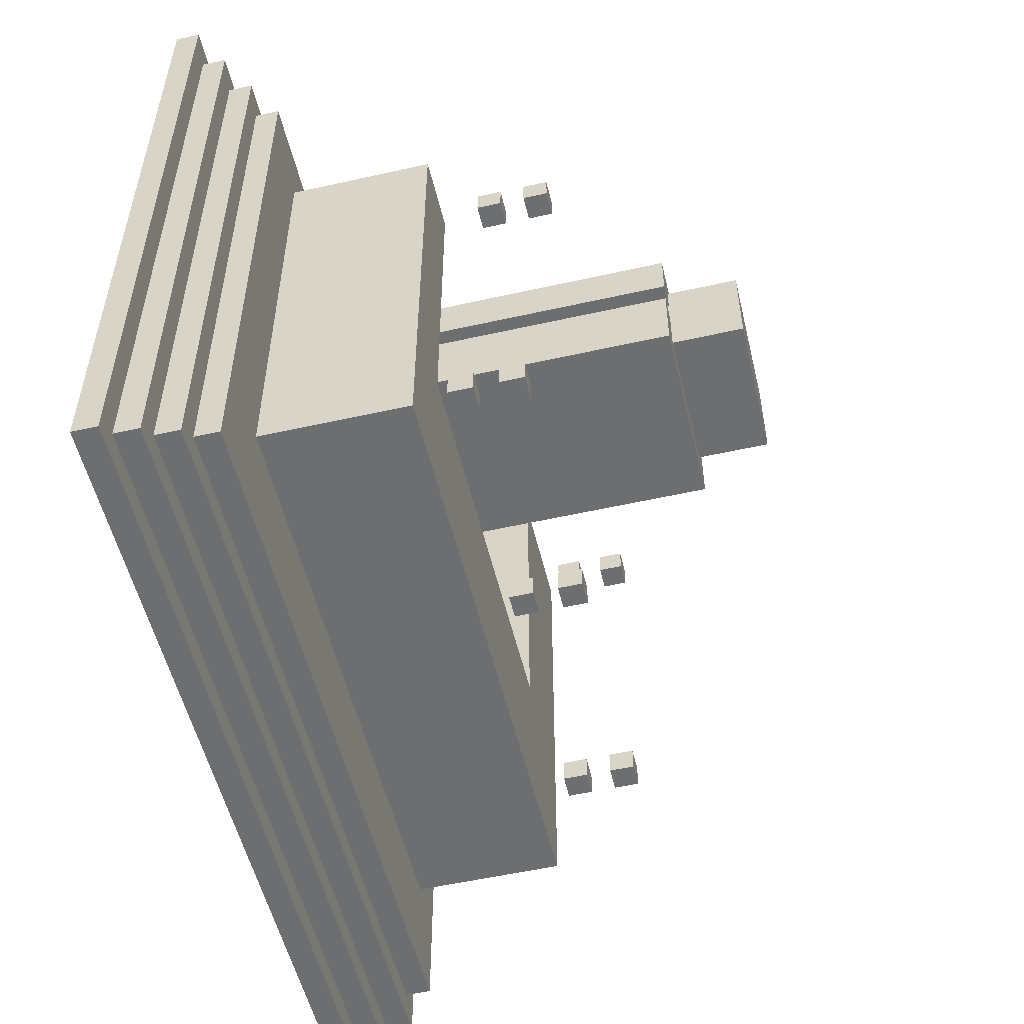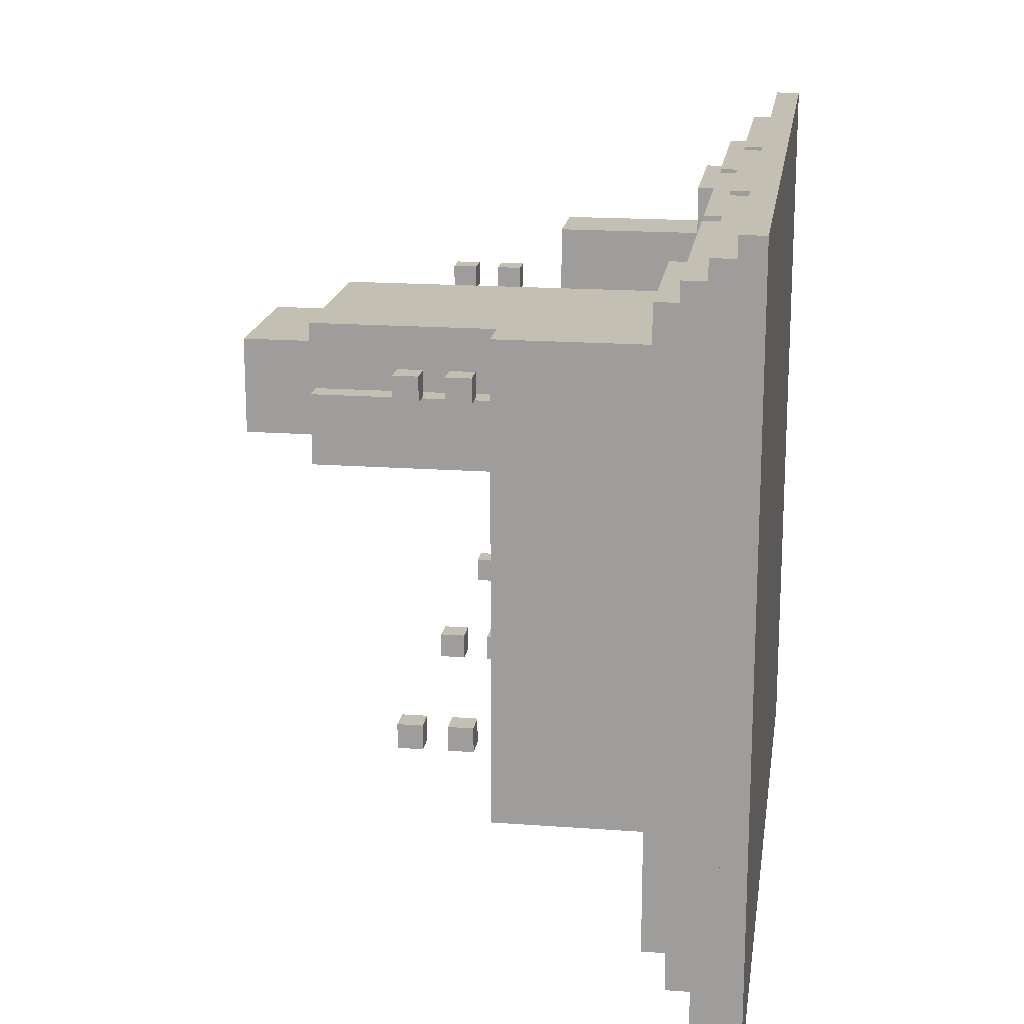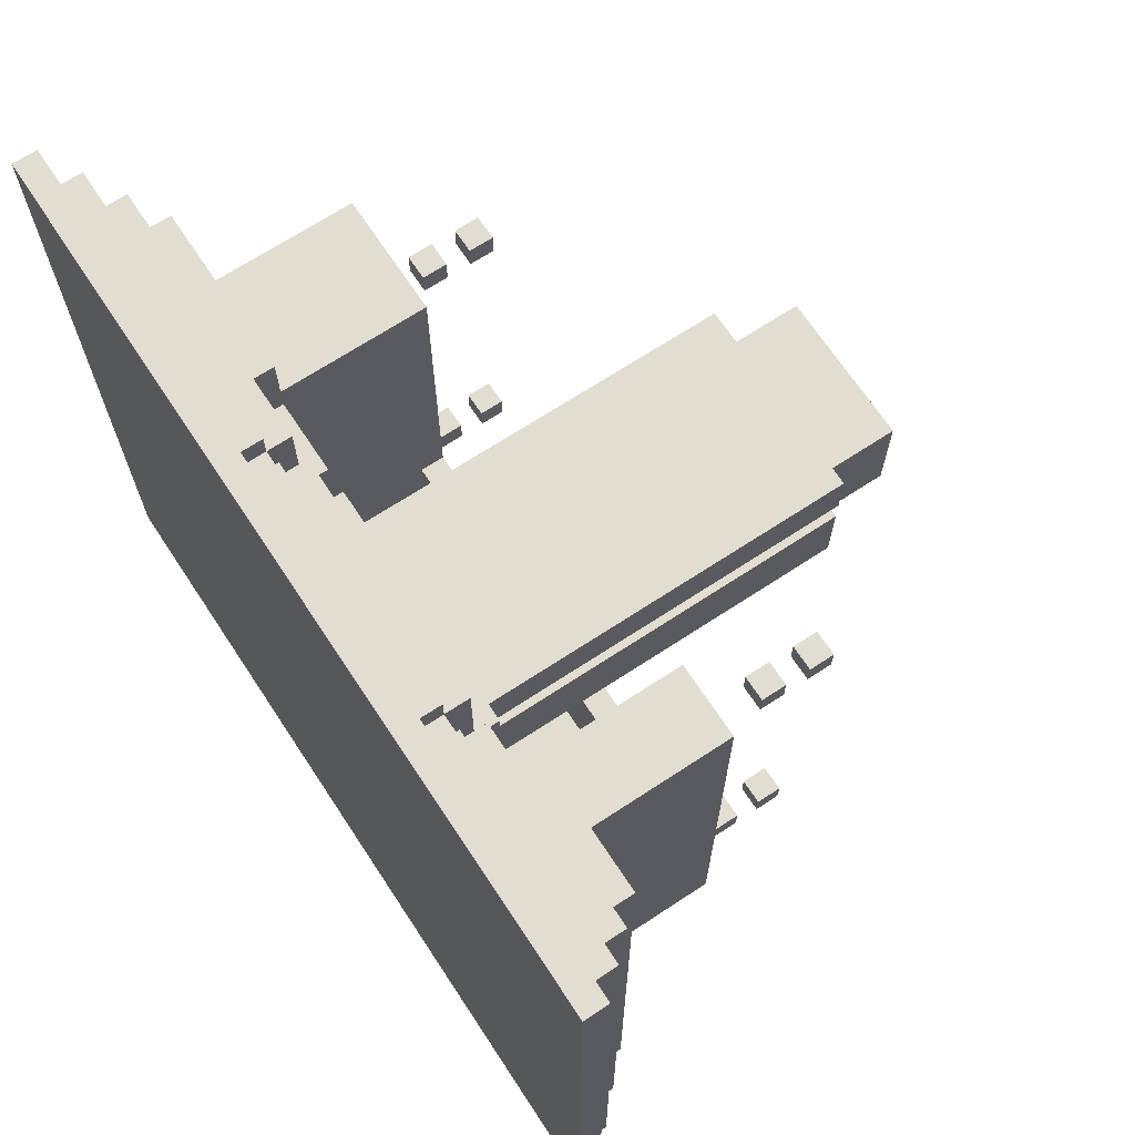
<metadata>
{"format":"obj","ext":"obj","renderer":"f3d","projection":"perspective","resolution":1024,"background":"white","views":[{"elev":-54.2,"azim":103.4,"up":"+Z"},{"elev":17.7,"azim":-81.8,"up":"+Z"},{"elev":68.4,"azim":56.6,"up":"+Z"}]}
</metadata>
<code>
g lightbar
v -17 0 18
v -17 0 -13
v -17 1 18
v -17 1 -13
v -16 1 17
v -16 1 -12
v -16 2 17
v -16 2 -12
v -15 2 16
v -15 2 -11
v -15 3 16
v -15 3 -11
v -14 3 15
v -14 3 -10
v -14 4 15
v -14 4 -10
v -12 4 13
v -12 4 -6
v -12 10 13
v -12 10 -6
v -10 11 11
v -10 11 10
v -10 11 -3
v -10 11 -4
v -10 12 11
v -10 12 10
v -10 12 -3
v -10 12 -4
v -10 13 11
v -10 13 10
v -10 13 -3
v -10 13 -4
v -10 14 11
v -10 14 10
v -10 14 -3
v -10 14 -4
v -3 1 17
v -3 1 16
v -3 2 17
v -3 2 16
v -3 2 12
v -3 3 16
v -3 3 12
v -3 3 9
v -3 4 12
v -3 4 9
v -2 4 11
v -2 4 9
v -2 4 8
v -2 4 5
v -2 19 11
v -2 19 9
v -2 19 8
v -2 19 5
v -1 3 9
v -1 3 8
v -1 4 9
v -1 4 8
v -1 19 10
v -1 19 9
v -1 19 8
v -1 19 6
v -1 22 10
v -1 22 6
v 0 11 -3
v 0 11 -4
v 0 12 -3
v 0 12 -4
v 0 13 -3
v 0 13 -4
v 0 14 -3
v 0 14 -4
v 8 1 17
v 8 1 16
v 8 2 17
v 8 2 16
v 8 2 12
v 8 3 16
v 8 3 12
v 8 3 8
v 8 4 12
v 8 4 8
v 9 3 15
v 9 3 13
v 9 3 12
v 9 3 4
v 9 3 -4
v 9 4 15
v 9 4 13
v 9 4 12
v 9 4 4
v 9 8 -4
v 9 9 -0
v 9 9 -4
v 9 10 13
v 9 10 -0
v 10 11 -3
v 10 11 -4
v 10 12 11
v 10 12 10
v 10 12 -3
v 10 12 -4
v 10 13 11
v 10 13 10
v 10 13 -3
v 10 13 -4
v 10 14 11
v 10 14 10
v 10 14 -3
v 10 14 -4
v 10 15 11
v 10 15 10
v -9 11 11
v -9 11 10
v -9 11 -3
v -9 11 -4
v -9 12 11
v -9 12 10
v -9 12 -3
v -9 12 -4
v -9 13 11
v -9 13 10
v -9 13 -3
v -9 13 -4
v -9 14 11
v -9 14 10
v -9 14 -3
v -9 14 -4
v -7 3 15
v -7 3 12
v -7 3 4
v -7 3 -4
v -7 4 15
v -7 4 13
v -7 4 12
v -7 4 4
v -7 8 -4
v -7 9 -0
v -7 9 -4
v -7 10 13
v -7 10 -0
v -4 1 17
v -4 1 16
v -4 2 17
v -4 2 16
v -4 2 12
v -4 3 16
v -4 3 12
v -4 3 8
v -4 4 12
v -4 4 8
v 1 11 -3
v 1 11 -4
v 1 12 -3
v 1 12 -4
v 1 13 -3
v 1 13 -4
v 1 14 -3
v 1 14 -4
v 5 3 9
v 5 3 8
v 5 4 9
v 5 4 8
v 5 19 10
v 5 19 9
v 5 19 8
v 5 19 6
v 5 22 10
v 5 22 6
v 6 4 11
v 6 4 9
v 6 4 8
v 6 4 5
v 6 19 11
v 6 19 9
v 6 19 8
v 6 19 5
v 7 1 17
v 7 1 16
v 7 2 17
v 7 2 16
v 7 2 12
v 7 3 16
v 7 3 12
v 7 3 9
v 7 4 12
v 7 4 9
v 11 11 -3
v 11 11 -4
v 11 12 11
v 11 12 10
v 11 12 -3
v 11 12 -4
v 11 13 11
v 11 13 10
v 11 13 -3
v 11 13 -4
v 11 14 11
v 11 14 10
v 11 14 -3
v 11 14 -4
v 11 15 11
v 11 15 10
v 12 4 13
v 12 4 -6
v 12 10 13
v 12 10 -6
v 15 3 15
v 15 3 -10
v 15 4 15
v 15 4 -10
v 16 2 16
v 16 2 -11
v 16 3 16
v 16 3 -11
v 17 1 17
v 17 1 -12
v 17 2 17
v 17 2 -12
v 18 0 18
v 18 0 -13
v 18 1 18
v 18 1 -13
v -17 0 18
v -17 1 18
v 18 0 18
v 18 1 18
v -16 1 17
v -16 2 17
v -4 1 17
v -4 2 17
v -3 1 17
v -3 2 17
v 7 1 17
v 7 2 17
v 8 1 17
v 8 2 17
v 17 1 17
v 17 2 17
v -15 2 16
v -15 3 16
v -4 1 16
v -4 2 16
v -4 3 16
v -3 1 16
v -3 2 16
v -3 3 16
v 7 1 16
v 7 2 16
v 7 3 16
v 8 1 16
v 8 2 16
v 8 3 16
v 16 2 16
v 16 3 16
v -14 3 15
v -14 4 15
v -7 3 15
v -7 4 15
v 9 3 15
v 9 4 15
v 15 3 15
v 15 4 15
v -12 4 13
v -12 10 13
v -7 4 13
v -7 10 13
v 9 4 13
v 9 10 13
v 12 4 13
v 12 10 13
v -7 3 12
v -7 4 12
v -4 2 12
v -4 3 12
v -4 4 12
v -3 2 12
v -3 3 12
v -3 4 12
v 7 2 12
v 7 3 12
v 7 4 12
v 8 2 12
v 8 3 12
v 8 4 12
v 9 3 12
v 9 4 12
v -10 11 11
v -10 12 11
v -10 13 11
v -10 14 11
v -9 11 11
v -9 12 11
v -9 13 11
v -9 14 11
v -2 4 11
v -2 19 11
v -1 14 11
v -1 16 11
v 0 5 11
v 0 6 11
v 0 8 11
v 0 9 11
v 0 11 11
v 0 12 11
v 0 14 11
v 0 15 11
v 0 16 11
v 0 17 11
v 1 5 11
v 1 6 11
v 1 8 11
v 1 9 11
v 1 10 11
v 1 11 11
v 3 5 11
v 3 6 11
v 3 8 11
v 3 9 11
v 3 10 11
v 3 11 11
v 4 5 11
v 4 6 11
v 4 8 11
v 4 9 11
v 4 11 11
v 4 12 11
v 4 14 11
v 4 15 11
v 4 16 11
v 4 17 11
v 5 14 11
v 5 16 11
v 6 4 11
v 6 19 11
v 10 12 11
v 10 13 11
v 10 14 11
v 10 15 11
v 11 12 11
v 11 13 11
v 11 14 11
v 11 15 11
v -1 19 10
v -1 22 10
v 5 19 10
v 5 22 10
v -4 3 8
v -4 4 8
v -2 3 8
v -2 4 8
v -2 19 8
v -1 3 8
v -1 4 8
v -1 19 8
v 5 3 8
v 5 4 8
v 5 19 8
v 6 3 8
v 6 4 8
v 6 19 8
v 8 3 8
v 8 4 8
v -7 9 -0
v -7 10 -0
v 9 9 -0
v 9 10 -0
v -10 11 -3
v -10 12 -3
v -10 13 -3
v -10 14 -3
v -9 11 -3
v -9 12 -3
v -9 13 -3
v -9 14 -3
v 0 11 -3
v 0 12 -3
v 0 13 -3
v 0 14 -3
v 1 11 -3
v 1 12 -3
v 1 13 -3
v 1 14 -3
v 10 11 -3
v 10 12 -3
v 10 13 -3
v 10 14 -3
v 11 11 -3
v 11 12 -3
v 11 13 -3
v 11 14 -3
v -7 3 -4
v -7 8 -4
v -7 9 -4
v 9 3 -4
v 9 8 -4
v 9 9 -4
v -10 11 10
v -10 12 10
v -10 13 10
v -10 14 10
v -9 11 10
v -9 12 10
v -9 13 10
v -9 14 10
v 10 12 10
v 10 13 10
v 10 14 10
v 10 15 10
v 11 12 10
v 11 13 10
v 11 14 10
v 11 15 10
v -3 3 9
v -3 4 9
v -2 3 9
v -2 4 9
v -2 19 9
v -1 3 9
v -1 4 9
v -1 19 9
v 5 3 9
v 5 4 9
v 5 19 9
v 6 3 9
v 6 4 9
v 6 19 9
v 7 3 9
v 7 4 9
v -1 19 6
v -1 22 6
v 5 19 6
v 5 22 6
v -2 4 5
v -2 19 5
v 6 4 5
v 6 19 5
v -7 3 4
v -7 4 4
v 9 3 4
v 9 4 4
v -10 11 -4
v -10 12 -4
v -10 13 -4
v -10 14 -4
v -9 11 -4
v -9 12 -4
v -9 13 -4
v -9 14 -4
v 0 11 -4
v 0 12 -4
v 0 13 -4
v 0 14 -4
v 1 11 -4
v 1 12 -4
v 1 13 -4
v 1 14 -4
v 10 11 -4
v 10 12 -4
v 10 13 -4
v 10 14 -4
v 11 11 -4
v 11 12 -4
v 11 13 -4
v 11 14 -4
v -12 4 -6
v -12 10 -6
v 12 4 -6
v 12 10 -6
v -14 3 -10
v -14 4 -10
v 15 3 -10
v 15 4 -10
v -15 2 -11
v -15 3 -11
v 16 2 -11
v 16 3 -11
v -16 1 -12
v -16 2 -12
v 17 1 -12
v 17 2 -12
v -17 0 -13
v -17 1 -13
v 18 0 -13
v 18 1 -13
v -17 0 18
v 18 0 18
v -16 0 17
v -4 0 17
v -3 0 17
v 7 0 17
v 8 0 17
v 17 0 17
v -4 0 16
v -3 0 16
v 7 0 16
v 8 0 16
v -16 0 -12
v 17 0 -12
v -17 0 -13
v 18 0 -13
v -7 9 -0
v 9 9 -0
v -7 9 -4
v 9 9 -4
v -10 11 11
v -9 11 11
v -10 11 10
v -9 11 10
v -10 11 -3
v -9 11 -3
v 0 11 -3
v 1 11 -3
v 10 11 -3
v 11 11 -3
v -10 11 -4
v -9 11 -4
v 0 11 -4
v 1 11 -4
v 10 11 -4
v 11 11 -4
v 10 12 11
v 11 12 11
v 10 12 10
v 11 12 10
v -10 13 11
v -9 13 11
v -10 13 10
v -9 13 10
v -10 13 -3
v -9 13 -3
v 0 13 -3
v 1 13 -3
v 10 13 -3
v 11 13 -3
v -10 13 -4
v -9 13 -4
v 0 13 -4
v 1 13 -4
v 10 13 -4
v 11 13 -4
v 10 14 11
v 11 14 11
v 10 14 10
v 11 14 10
v -17 1 18
v 18 1 18
v -16 1 17
v -4 1 17
v -3 1 17
v 7 1 17
v 8 1 17
v 17 1 17
v -4 1 16
v -3 1 16
v 7 1 16
v 8 1 16
v -16 1 -12
v 17 1 -12
v -17 1 -13
v 18 1 -13
v -16 2 17
v -4 2 17
v -3 2 17
v 7 2 17
v 8 2 17
v 17 2 17
v -15 2 16
v -4 2 16
v -3 2 16
v 7 2 16
v 8 2 16
v 16 2 16
v -4 2 12
v -3 2 12
v 7 2 12
v 8 2 12
v -15 2 -11
v 16 2 -11
v -16 2 -12
v 17 2 -12
v -15 3 16
v -4 3 16
v -3 3 16
v 7 3 16
v 8 3 16
v 16 3 16
v -14 3 15
v -7 3 15
v 9 3 15
v 15 3 15
v 9 3 13
v -7 3 12
v -4 3 12
v -3 3 12
v 7 3 12
v 8 3 12
v 9 3 12
v -3 3 9
v -2 3 9
v -1 3 9
v 5 3 9
v 6 3 9
v 7 3 9
v -4 3 8
v -2 3 8
v -1 3 8
v 5 3 8
v 6 3 8
v 8 3 8
v -7 3 4
v 9 3 4
v -7 3 -4
v 9 3 -4
v -14 3 -10
v 15 3 -10
v -15 3 -11
v 16 3 -11
v -14 4 15
v -7 4 15
v 9 4 15
v 15 4 15
v -12 4 13
v -7 4 13
v 9 4 13
v 12 4 13
v -7 4 12
v -4 4 12
v -3 4 12
v 7 4 12
v 8 4 12
v 9 4 12
v -2 4 11
v 6 4 11
v -3 4 9
v -2 4 9
v 6 4 9
v 7 4 9
v -4 4 8
v -2 4 8
v 6 4 8
v 8 4 8
v -2 4 5
v 6 4 5
v -7 4 4
v 9 4 4
v -12 4 -6
v 12 4 -6
v -14 4 -10
v 15 4 -10
v -12 10 13
v -7 10 13
v 9 10 13
v 12 10 13
v -7 10 -0
v 9 10 -0
v -12 10 -6
v 12 10 -6
v -10 12 11
v -9 12 11
v -10 12 10
v -9 12 10
v -10 12 -3
v -9 12 -3
v 0 12 -3
v 1 12 -3
v 10 12 -3
v 11 12 -3
v -10 12 -4
v -9 12 -4
v 0 12 -4
v 1 12 -4
v 10 12 -4
v 11 12 -4
v 10 13 11
v 11 13 11
v 10 13 10
v 11 13 10
v -10 14 11
v -9 14 11
v -10 14 10
v -9 14 10
v -10 14 -3
v -9 14 -3
v 0 14 -3
v 1 14 -3
v 10 14 -3
v 11 14 -3
v -10 14 -4
v -9 14 -4
v 0 14 -4
v 1 14 -4
v 10 14 -4
v 11 14 -4
v 10 15 11
v 11 15 11
v 10 15 10
v 11 15 10
v -2 19 11
v 6 19 11
v -1 19 10
v 5 19 10
v -2 19 9
v -1 19 9
v 5 19 9
v 6 19 9
v -2 19 8
v -1 19 8
v 5 19 8
v 6 19 8
v -1 19 6
v 5 19 6
v -2 19 5
v 6 19 5
v -1 22 10
v 5 22 10
v -1 22 6
v 5 22 6
f 3 2 1
f 4 2 3
f 7 6 5
f 8 6 7
f 11 10 9
f 12 10 11
f 15 14 13
f 16 14 15
f 19 18 17
f 20 18 19
f 25 22 21
f 26 22 25
f 27 24 23
f 28 24 27
f 33 30 29
f 34 30 33
f 35 32 31
f 36 32 35
f 39 38 37
f 40 38 39
f 42 41 40
f 43 41 42
f 45 44 43
f 46 44 45
f 51 48 47
f 52 48 51
f 53 50 49
f 54 50 53
f 57 56 55
f 58 56 57
f 60 58 57
f 61 58 60
f 63 61 60
f 63 62 61
f 63 60 59
f 64 62 63
f 67 66 65
f 68 66 67
f 71 70 69
f 72 70 71
f 75 74 73
f 76 74 75
f 78 77 76
f 79 77 78
f 81 80 79
f 82 80 81
f 88 84 83
f 89 85 84
f 89 84 88
f 90 85 89
f 91 87 86
f 92 90 89
f 92 91 90
f 92 87 91
f 93 92 89
f 94 92 93
f 95 93 89
f 96 93 95
f 101 98 97
f 102 98 101
f 103 100 99
f 104 100 103
f 109 106 105
f 110 106 109
f 111 108 107
f 112 108 111
f 113 114 117
f 117 114 118
f 115 116 119
f 119 116 120
f 121 122 125
f 125 122 126
f 123 124 127
f 127 124 128
f 129 130 133
f 133 130 134
f 134 130 135
f 131 132 136
f 134 135 137
f 135 136 137
f 136 132 137
f 134 137 138
f 138 137 139
f 134 138 140
f 140 138 141
f 142 143 144
f 144 143 145
f 145 146 147
f 147 146 148
f 148 149 150
f 150 149 151
f 152 153 154
f 154 153 155
f 156 157 158
f 158 157 159
f 160 161 162
f 162 161 163
f 162 163 165
f 165 163 166
f 165 166 168
f 166 167 168
f 164 165 168
f 168 167 169
f 170 171 174
f 174 171 175
f 172 173 176
f 176 173 177
f 178 179 180
f 180 179 181
f 181 182 183
f 183 182 184
f 184 185 186
f 186 185 187
f 188 189 192
f 192 189 193
f 190 191 194
f 194 191 195
f 196 197 200
f 200 197 201
f 198 199 202
f 202 199 203
f 204 205 206
f 206 205 207
f 208 209 210
f 210 209 211
f 212 213 214
f 214 213 215
f 216 217 218
f 218 217 219
f 220 221 222
f 222 221 223
f 226 225 224
f 227 225 226
f 230 229 228
f 231 229 230
f 234 233 232
f 235 233 234
f 238 237 236
f 239 237 238
f 243 241 240
f 244 241 243
f 245 243 242
f 246 243 245
f 249 247 246
f 250 247 249
f 251 249 248
f 252 249 251
f 254 253 252
f 255 253 254
f 258 257 256
f 259 257 258
f 262 261 260
f 263 261 262
f 266 265 264
f 267 265 266
f 270 269 268
f 271 269 270
f 275 273 272
f 276 273 275
f 277 275 274
f 278 275 277
f 281 279 278
f 282 279 281
f 283 281 280
f 284 281 283
f 286 285 284
f 287 285 286
f 292 289 288
f 293 289 292
f 294 291 290
f 295 291 294
f 298 297 296
f 299 297 298
f 300 298 296
f 301 298 300
f 302 298 301
f 303 298 302
f 304 298 303
f 305 298 304
f 306 299 298
f 306 298 305
f 307 299 306
f 308 297 299
f 308 299 307
f 309 297 308
f 310 300 296
f 310 301 300
f 311 302 301
f 311 301 310
f 312 303 302
f 312 302 311
f 313 304 303
f 313 303 312
f 314 304 313
f 315 305 304
f 315 304 314
f 316 310 296
f 316 311 310
f 317 312 311
f 317 311 316
f 318 314 313
f 318 312 317
f 318 313 312
f 319 314 318
f 320 315 314
f 320 314 319
f 321 305 315
f 321 315 320
f 322 317 316
f 322 316 296
f 323 318 317
f 323 317 322
f 324 319 318
f 324 318 323
f 325 320 319
f 325 319 324
f 325 321 320
f 326 305 321
f 326 321 325
f 327 307 306
f 327 305 326
f 327 306 305
f 328 307 327
f 329 309 308
f 329 307 328
f 329 308 307
f 330 309 329
f 331 297 309
f 331 309 330
f 332 326 325
f 332 325 324
f 332 330 329
f 332 329 328
f 332 327 326
f 332 328 327
f 332 323 322
f 332 324 323
f 333 331 330
f 333 330 332
f 334 332 322
f 334 322 296
f 334 333 332
f 335 297 331
f 335 333 334
f 335 331 333
f 340 337 336
f 341 337 340
f 342 339 338
f 343 339 342
f 346 345 344
f 347 345 346
f 350 349 348
f 351 349 350
f 353 351 350
f 354 352 351
f 354 351 353
f 355 352 354
f 359 357 356
f 360 358 357
f 360 357 359
f 361 358 360
f 362 360 359
f 363 360 362
f 366 365 364
f 367 365 366
f 372 369 368
f 373 369 372
f 374 371 370
f 375 371 374
f 380 377 376
f 381 377 380
f 382 379 378
f 383 379 382
f 388 385 384
f 389 385 388
f 390 387 386
f 391 387 390
f 395 393 392
f 396 394 393
f 396 393 395
f 397 394 396
f 398 399 402
f 402 399 403
f 400 401 404
f 404 401 405
f 406 407 410
f 410 407 411
f 408 409 412
f 412 409 413
f 414 415 416
f 416 415 417
f 416 417 419
f 417 418 420
f 419 417 420
f 420 418 421
f 422 423 425
f 423 424 426
f 425 423 426
f 426 424 427
f 425 426 428
f 428 426 429
f 430 431 432
f 432 431 433
f 434 435 436
f 436 435 437
f 438 439 440
f 440 439 441
f 442 443 446
f 446 443 447
f 444 445 448
f 448 445 449
f 450 451 454
f 454 451 455
f 452 453 456
f 456 453 457
f 458 459 462
f 462 459 463
f 460 461 464
f 464 461 465
f 466 467 468
f 468 467 469
f 470 471 472
f 472 471 473
f 474 475 476
f 476 475 477
f 478 479 480
f 480 479 481
f 482 483 484
f 484 483 485
f 488 487 486
f 489 487 488
f 490 487 489
f 491 487 490
f 492 487 491
f 493 487 492
f 494 489 488
f 494 490 489
f 495 491 490
f 495 490 494
f 496 492 491
f 496 491 495
f 497 493 492
f 497 492 496
f 498 488 486
f 498 496 495
f 498 497 496
f 498 495 494
f 498 494 488
f 499 493 497
f 499 497 498
f 499 487 493
f 500 498 486
f 500 499 498
f 501 487 499
f 501 499 500
f 504 503 502
f 505 503 504
f 508 507 506
f 509 507 508
f 516 511 510
f 517 511 516
f 518 513 512
f 519 513 518
f 520 515 514
f 521 515 520
f 524 523 522
f 525 523 524
f 528 527 526
f 529 527 528
f 536 531 530
f 537 531 536
f 538 533 532
f 539 533 538
f 540 535 534
f 541 535 540
f 544 543 542
f 545 543 544
f 546 547 548
f 548 547 549
f 549 547 550
f 550 547 551
f 551 547 552
f 552 547 553
f 549 550 554
f 554 550 555
f 551 552 556
f 556 552 557
f 546 548 558
f 553 547 559
f 546 558 560
f 558 559 560
f 559 547 561
f 560 559 561
f 562 563 568
f 568 563 569
f 564 565 570
f 570 565 571
f 566 567 572
f 572 567 573
f 569 570 574
f 574 570 575
f 571 572 576
f 576 572 577
f 562 568 578
f 573 567 579
f 562 578 580
f 578 579 580
f 579 567 581
f 580 579 581
f 582 583 588
f 588 583 589
f 586 587 590
f 590 587 591
f 586 590 592
f 589 583 593
f 593 583 594
f 584 585 595
f 595 585 596
f 586 592 597
f 597 592 598
f 594 595 599
f 596 597 604
f 594 599 605
f 599 600 605
f 600 601 605
f 605 601 606
f 606 601 607
f 602 603 608
f 603 604 608
f 608 604 609
f 604 597 610
f 609 604 610
f 611 612 613
f 613 612 614
f 582 588 615
f 591 587 616
f 582 615 617
f 615 616 617
f 616 587 618
f 617 616 618
f 619 620 623
f 623 620 624
f 621 622 625
f 625 622 626
f 629 630 633
f 633 630 634
f 629 633 635
f 635 633 636
f 634 630 637
f 637 630 638
f 627 628 639
f 631 632 642
f 639 640 643
f 641 642 644
f 639 643 645
f 643 644 645
f 627 639 645
f 644 642 646
f 645 644 646
f 642 632 646
f 619 623 647
f 626 622 648
f 619 647 649
f 647 648 649
f 648 622 650
f 649 648 650
f 651 652 655
f 653 654 656
f 651 655 657
f 655 656 657
f 656 654 658
f 657 656 658
f 659 660 661
f 661 660 662
f 663 664 669
f 669 664 670
f 665 666 671
f 671 666 672
f 667 668 673
f 673 668 674
f 675 676 677
f 677 676 678
f 679 680 681
f 681 680 682
f 683 684 689
f 689 684 690
f 685 686 691
f 691 686 692
f 687 688 693
f 693 688 694
f 695 696 697
f 697 696 698
f 699 700 701
f 701 700 702
f 699 701 703
f 703 701 704
f 702 700 705
f 705 700 706
f 707 708 711
f 709 710 712
f 707 711 713
f 711 712 713
f 712 710 714
f 713 712 714
f 715 716 717
f 717 716 718

</code>
